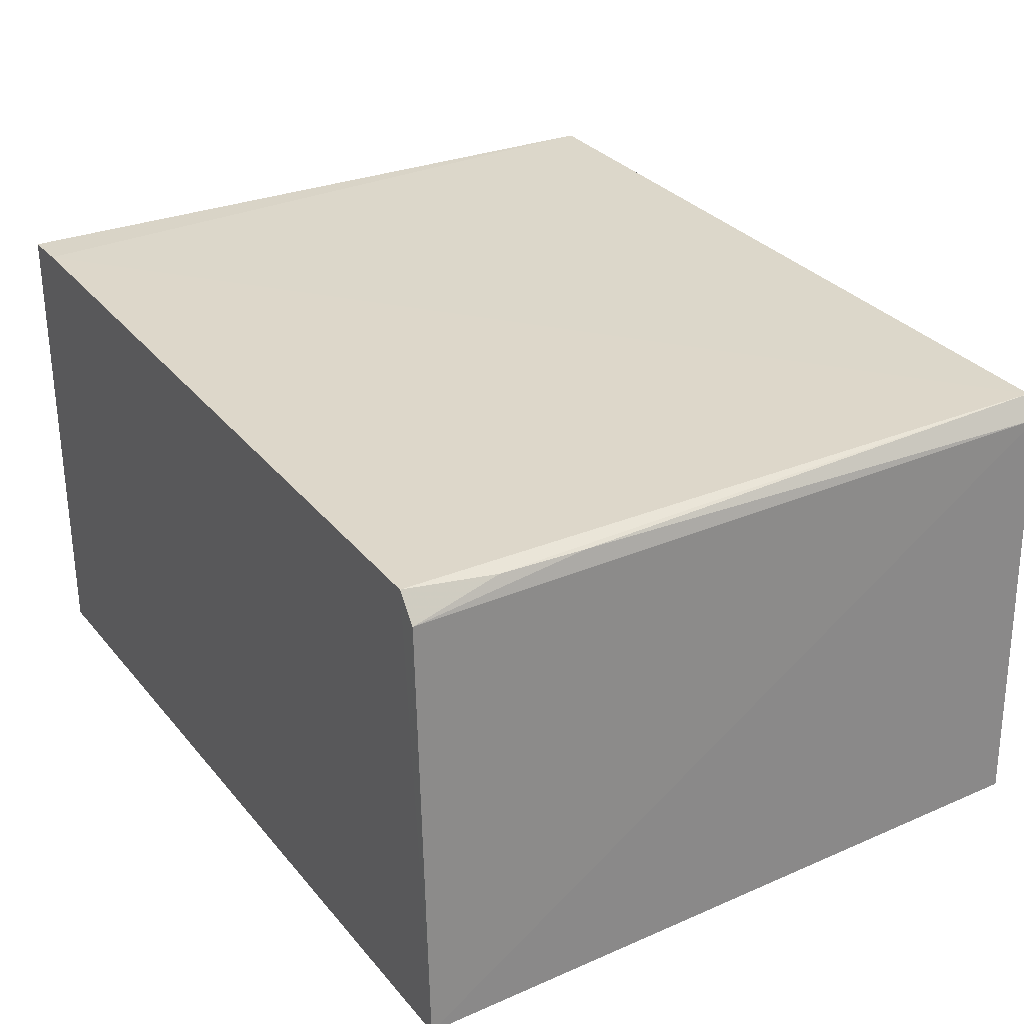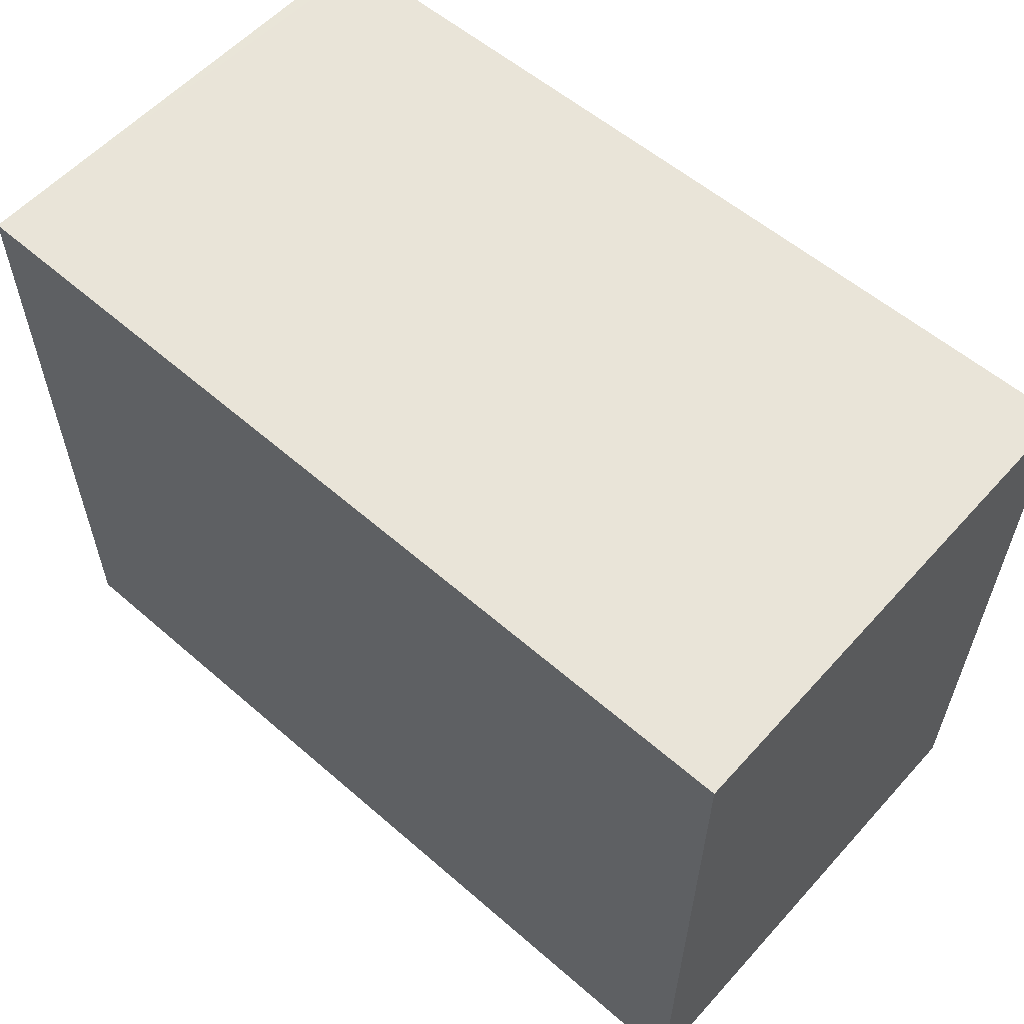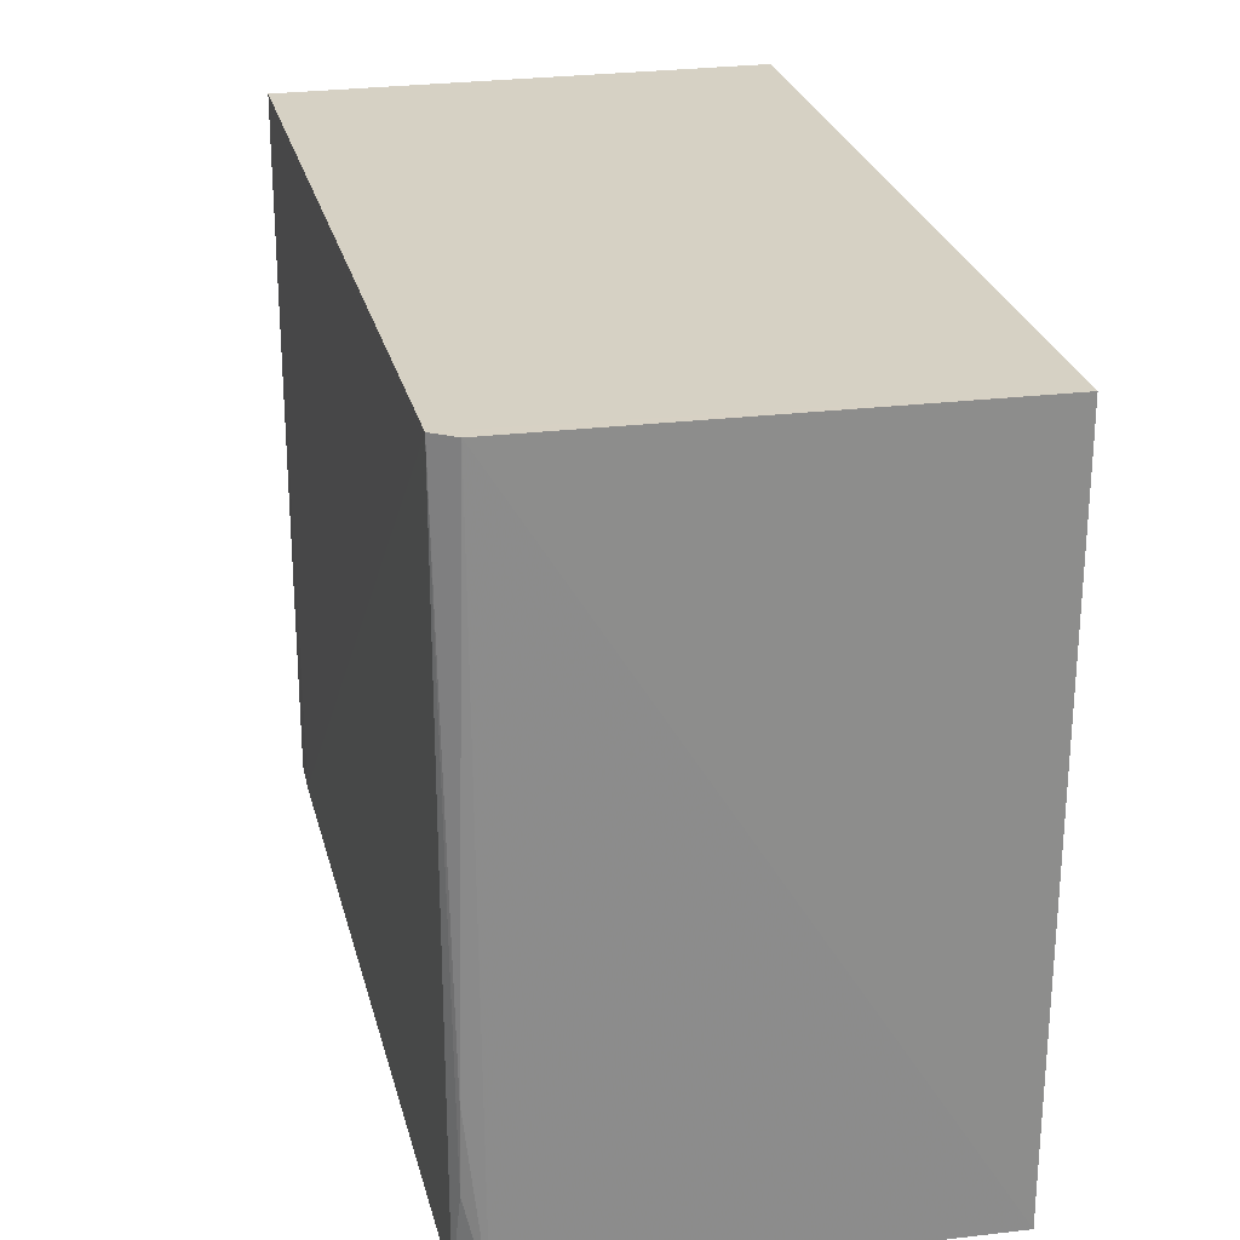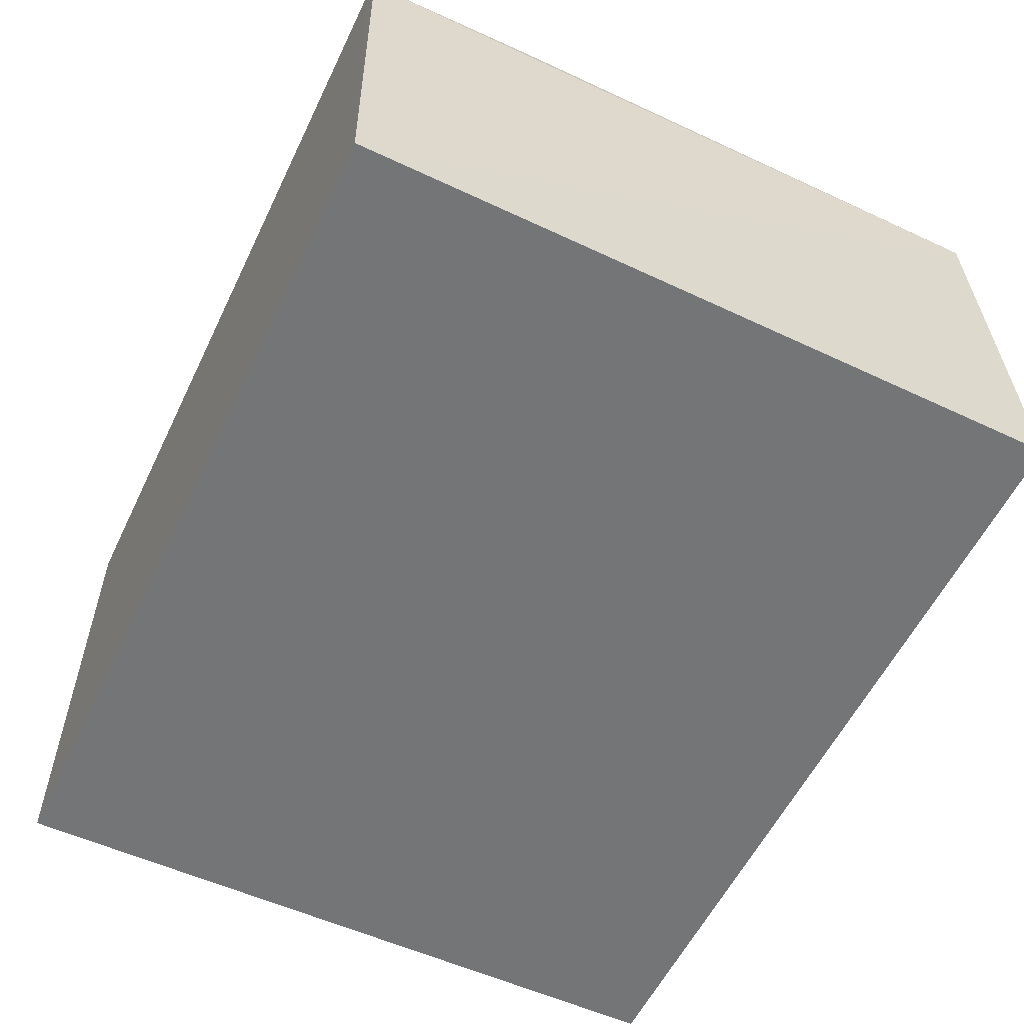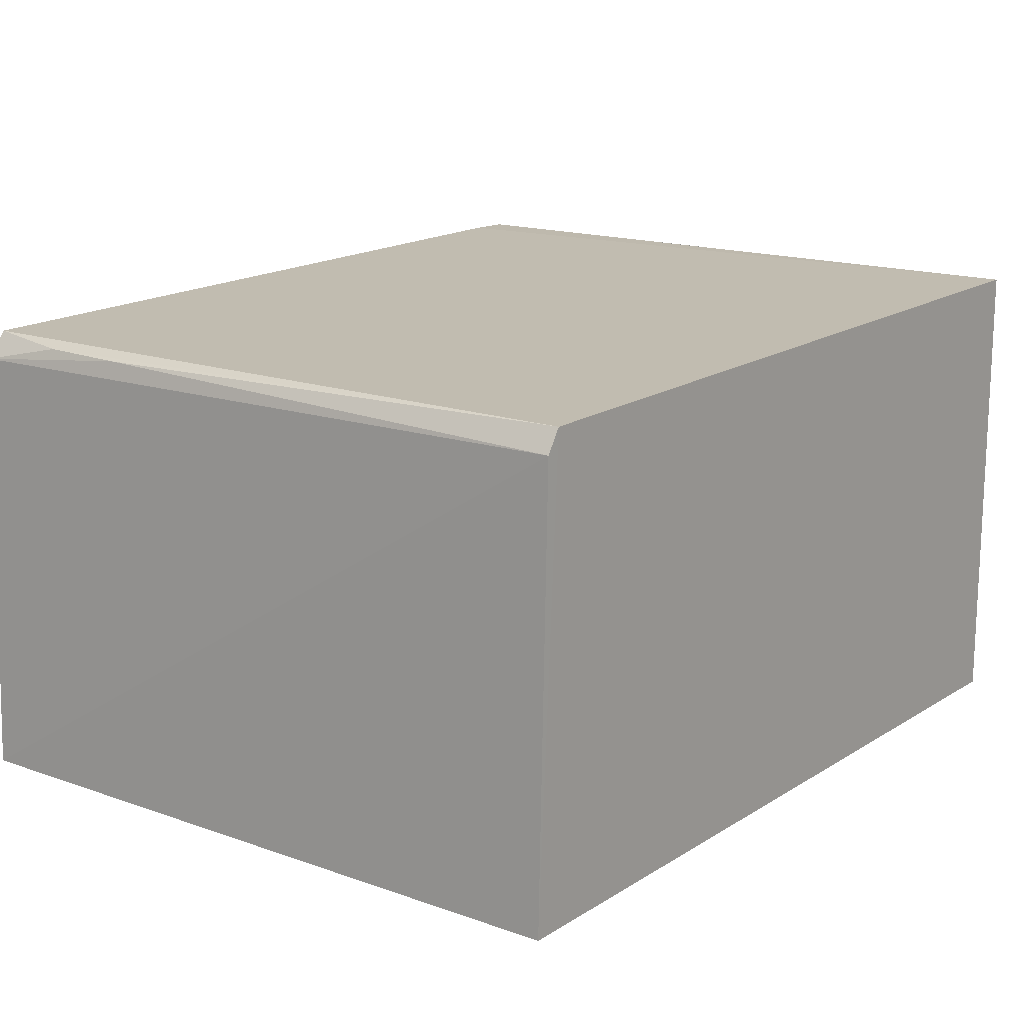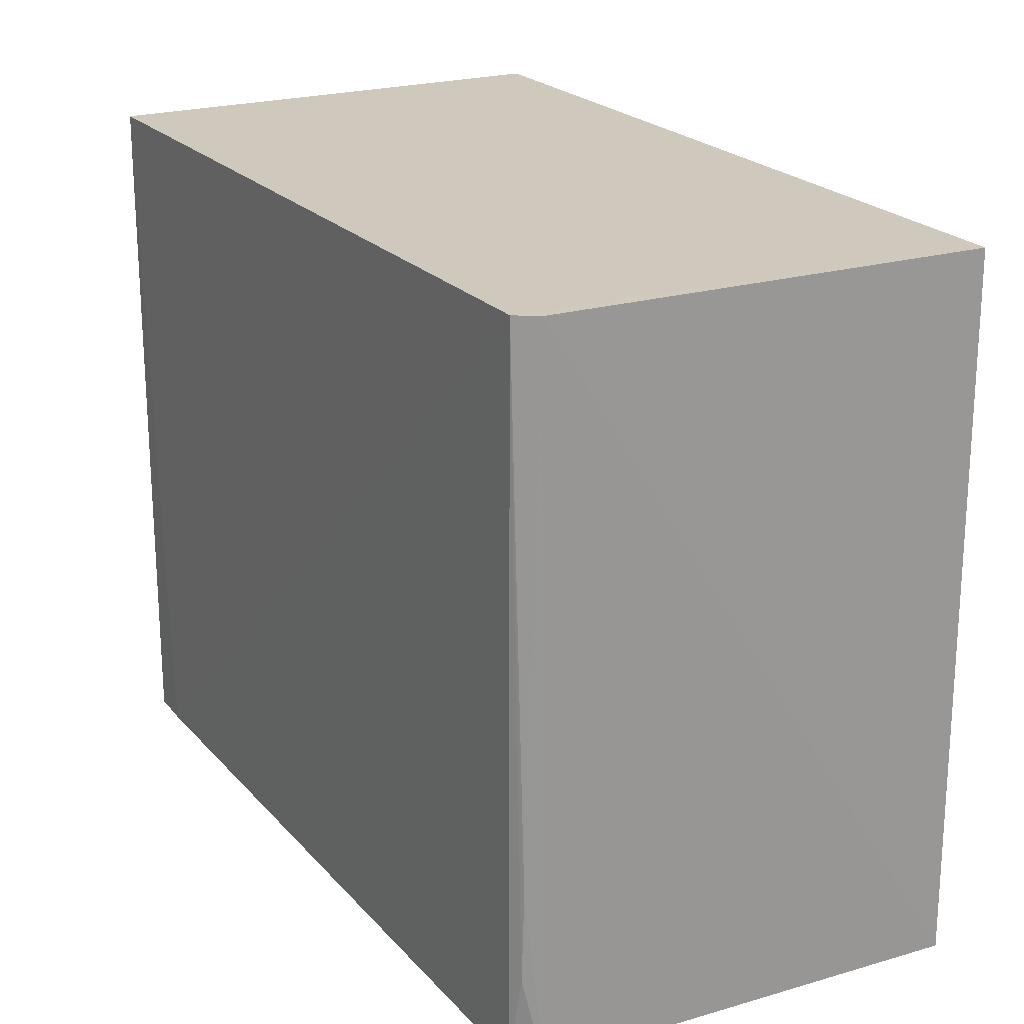
<metadata>
{"format":"obj","ext":"obj","renderer":"f3d","projection":"perspective","resolution":1024,"background":"white","views":[{"elev":29.3,"azim":-121.8,"up":"+Y"},{"elev":59.8,"azim":41.7,"up":"+Z"},{"elev":26.6,"azim":-102.3,"up":"+Z"},{"elev":-56.5,"azim":-115.4,"up":"+Y"},{"elev":15.2,"azim":-52.3,"up":"+Y"},{"elev":22.4,"azim":-118.6,"up":"+Z"}]}
</metadata>
<code>
v 0.0008436 0.02459 0.0747
v 0.0008464 0.0005677 0.0747
v 0.0008669 0.02482 0.03904
v -0.04066 0.02369 0.03903
v -0.04198 0.0005676 0.07468
v 0.0008464 0.0005677 0.03903
v -0.04067 0.02361 0.07468
v 0.0008435 0.02482 0.03903
v -0.0425 0.0005456 0.03901
v -0.001383 0.02483 0.03903
v -0.04167 0.02238 0.03903
v -0.04137 0.02327 0.04796
v -0.04138 0.0225 0.07467
v -0.04128 0.02336 0.04355
f 1 2 3
f 6 3 2
f 7 5 2
f 7 2 1
f 8 3 6
f 8 1 3
f 9 8 6
f 9 4 8
f 9 6 2
f 9 2 5
f 10 8 4
f 10 4 7
f 10 7 1
f 10 1 8
f 11 4 9
f 13 11 9
f 13 9 5
f 13 5 7
f 13 12 11
f 13 7 12
f 14 12 7
f 14 7 4
f 14 4 11
f 14 11 12

</code>
